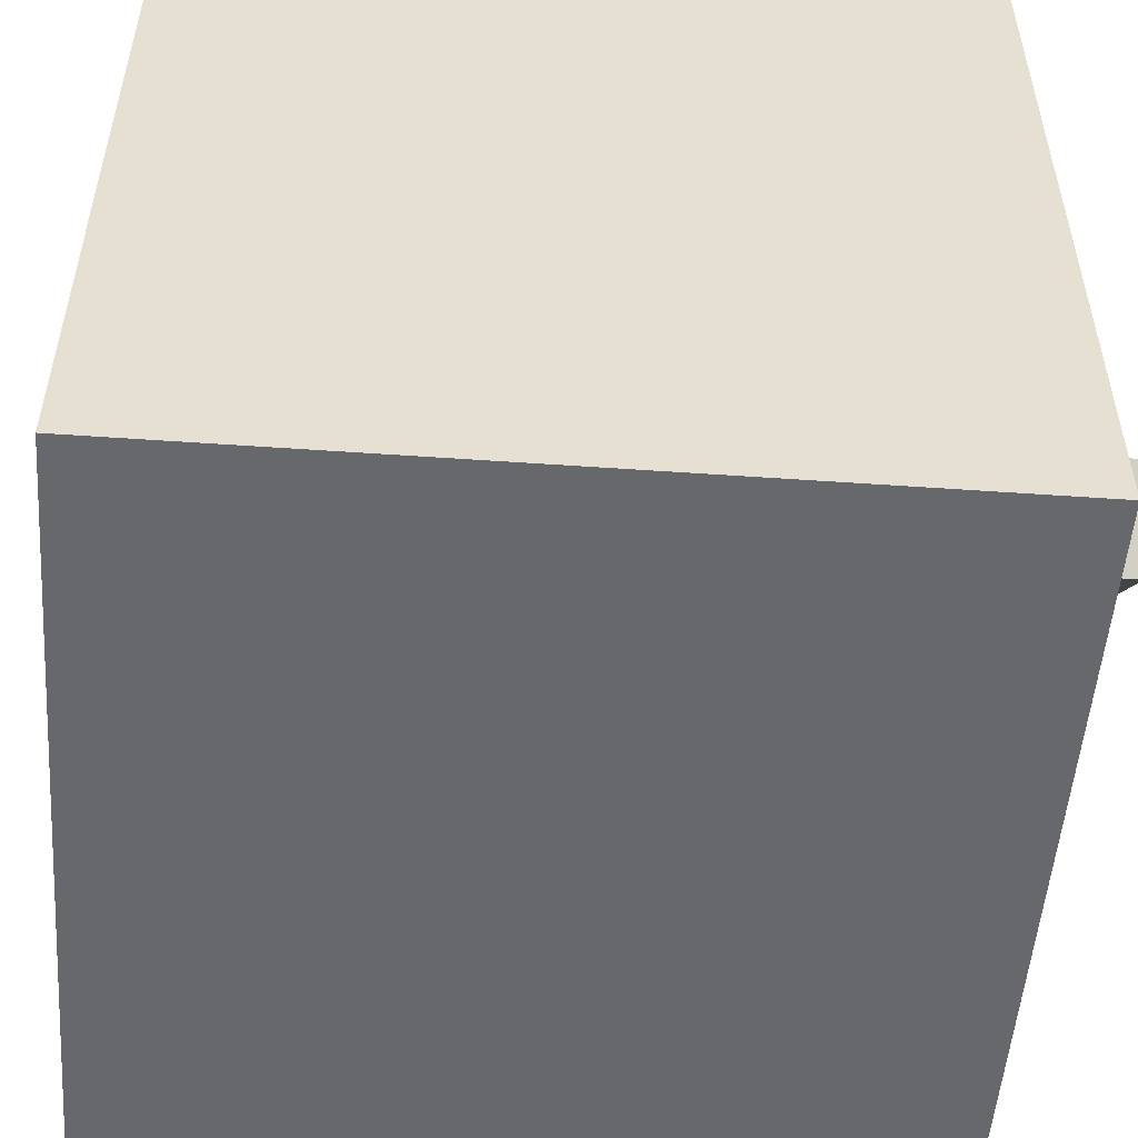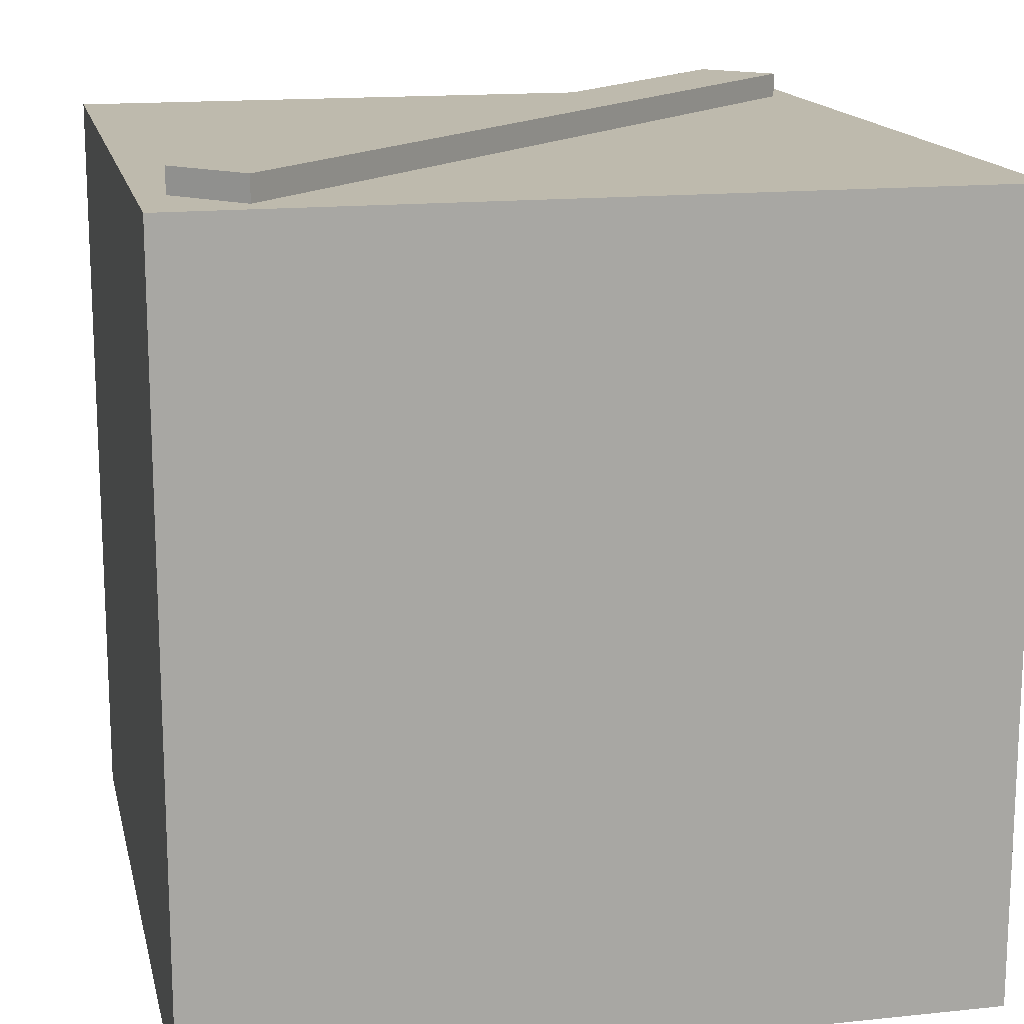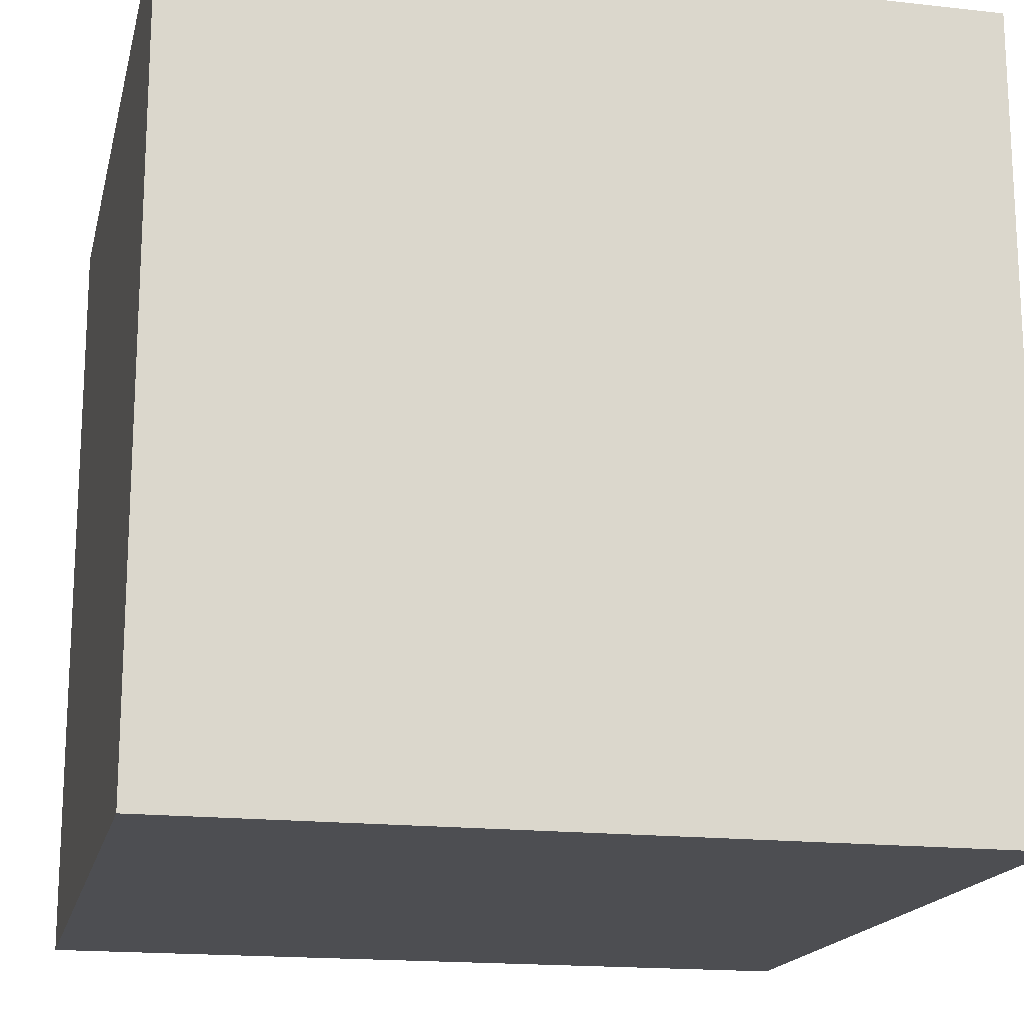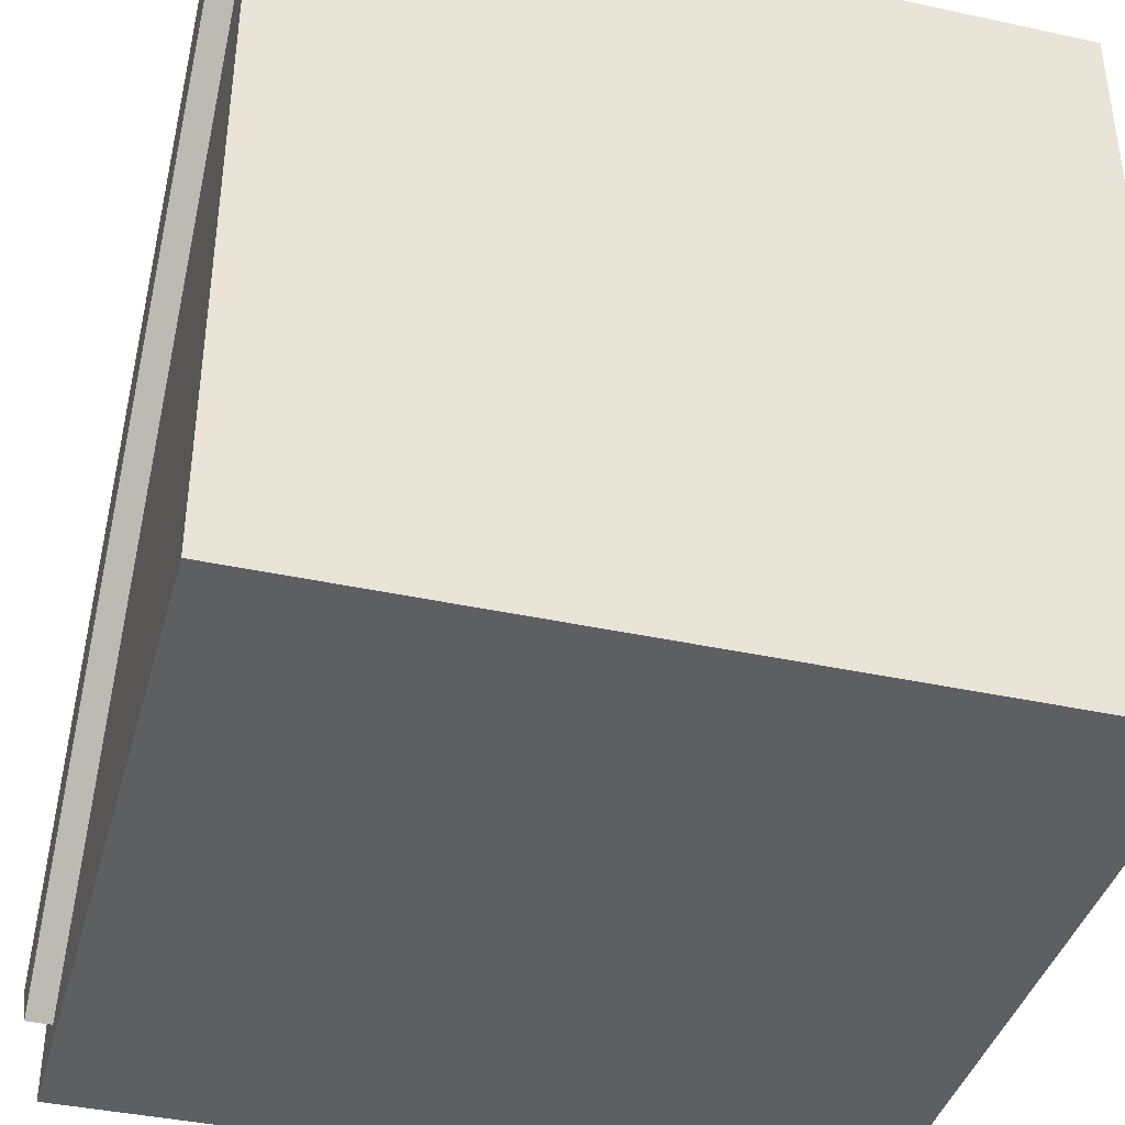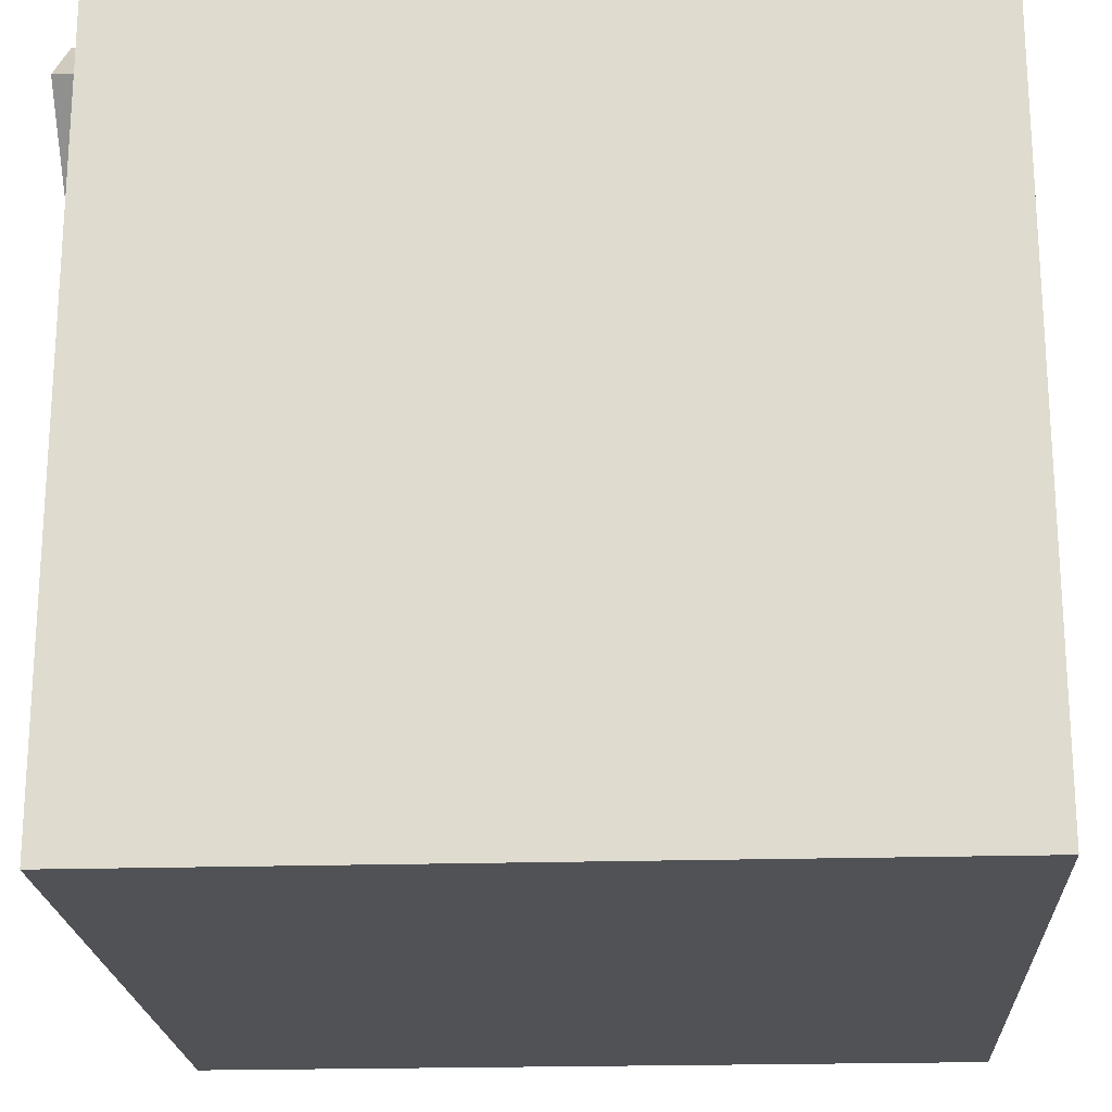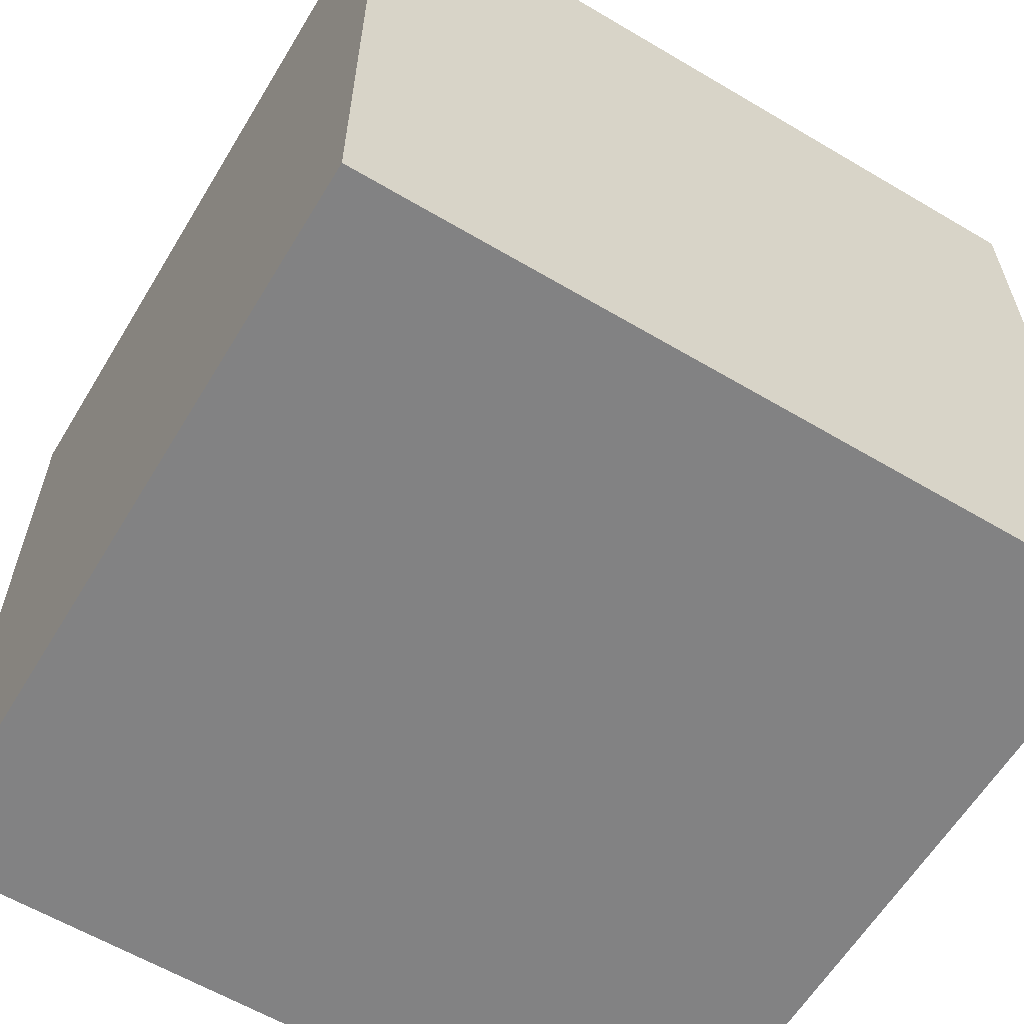
<metadata>
{"format":"obj","ext":"obj","renderer":"f3d","projection":"perspective","resolution":1024,"background":"white","views":[{"elev":-52.5,"azim":-94.3,"up":"+Y"},{"elev":15.4,"azim":-12.5,"up":"+Z"},{"elev":-17.2,"azim":-102.7,"up":"+Y"},{"elev":-39.7,"azim":74.9,"up":"+Y"},{"elev":-20.9,"azim":93.1,"up":"+Y"},{"elev":-60.9,"azim":-31.1,"up":"+Z"}]}
</metadata>
<code>
o Mesh_0041
v -0.2998 -1e-06 -0.4544
v -0.2998 0.5992 -0.4544
v -0.2998 0.5992 0.1448
v -0.2998 -1e-06 0.1448
v 0.2994 0.5992 0.1448
v 0.2994 -1e-06 0.1448
v 0.2994 0.5992 -0.4544
v 0.2994 -1e-06 -0.4544
v -0.2795 0.06914 0.1452
v 0.2311 0.5789 0.1452
v 0.2311 0.5789 0.1644
v -0.2795 0.06914 0.1644
v 0.2799 0.5301 0.1644
v -0.2307 0.02031 0.1644
v 0.2799 0.5301 0.1452
v -0.2307 0.02031 0.1452
f 1 3 2
f 1 4 3
f 4 5 3
f 4 6 5
f 6 7 5
f 6 8 7
f 8 2 7
f 8 1 2
f 2 5 7
f 2 3 5
f 9 11 10
f 9 12 11
f 12 13 11
f 12 14 13
f 14 15 13
f 14 16 15
f 10 13 15
f 10 11 13
f 16 12 9
f 16 14 12
f 1 6 4
f 1 8 6

</code>
